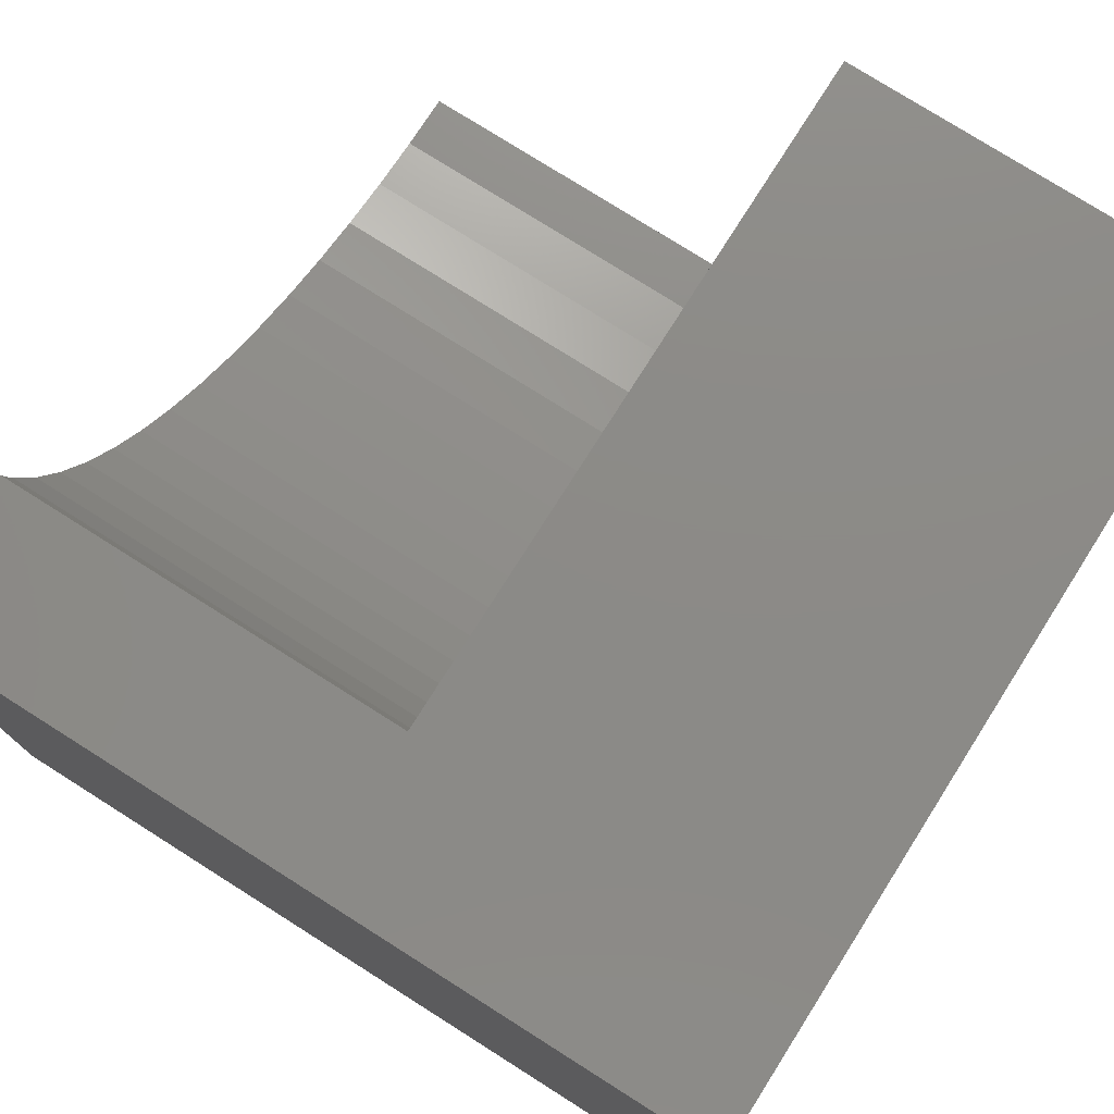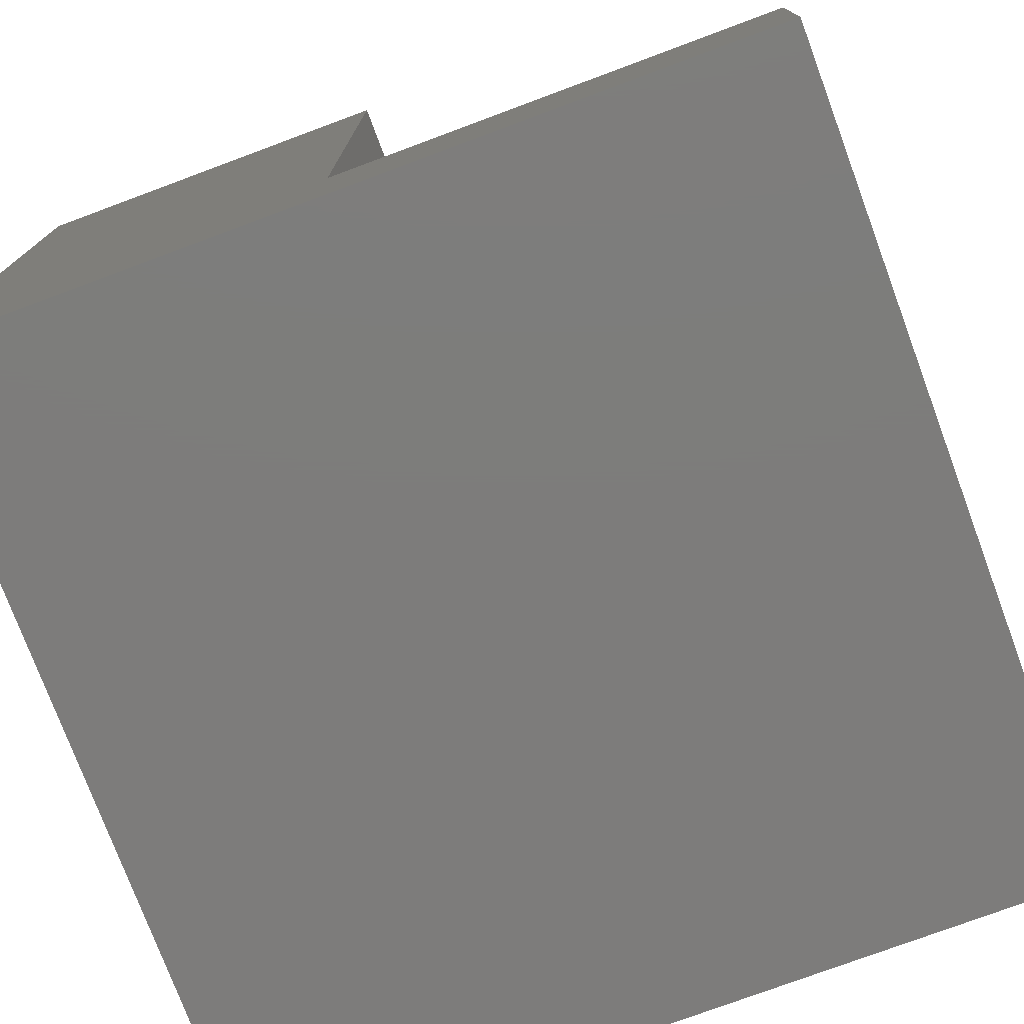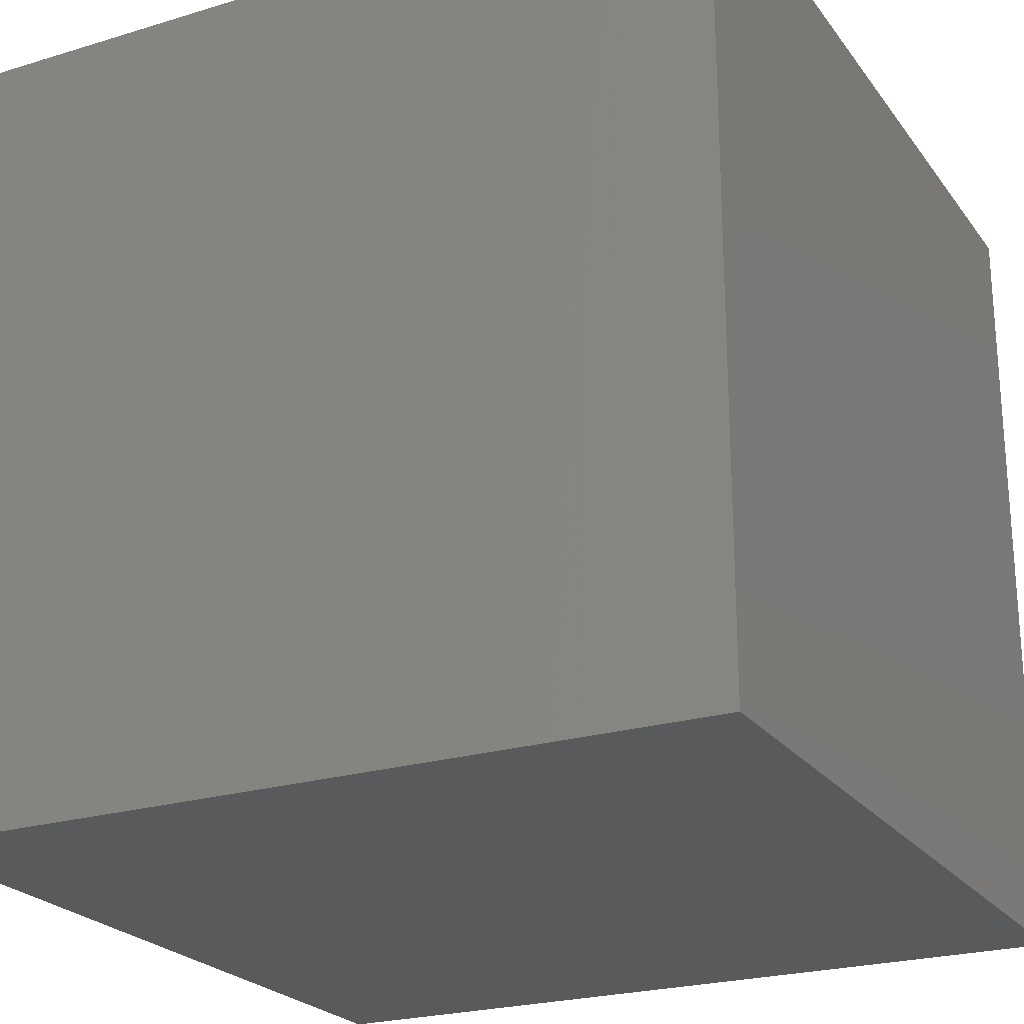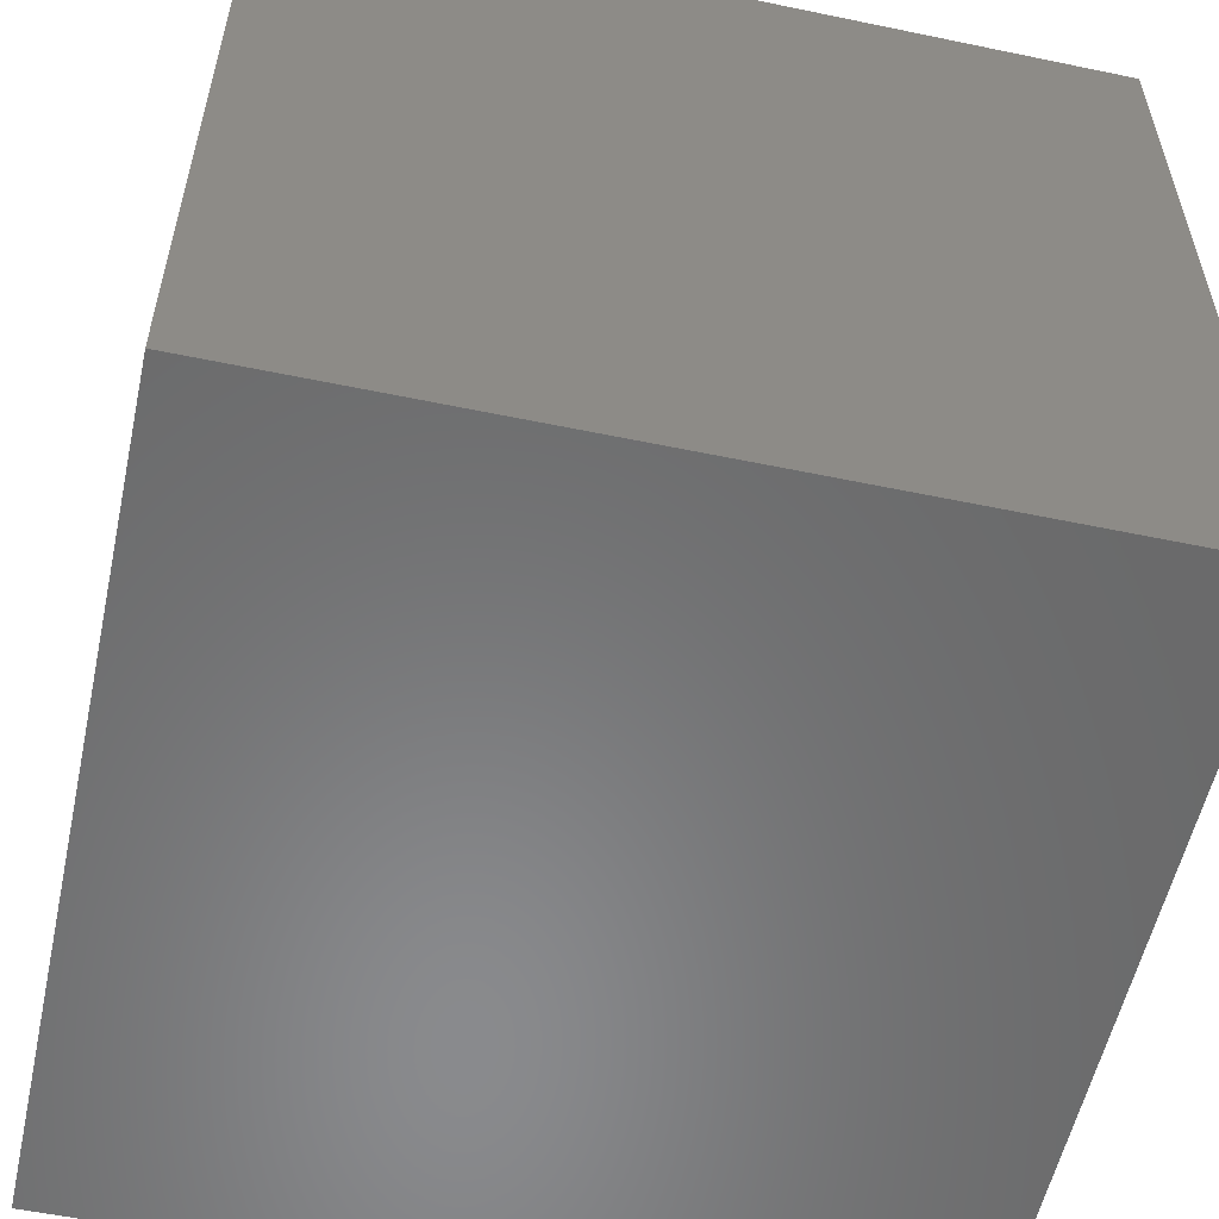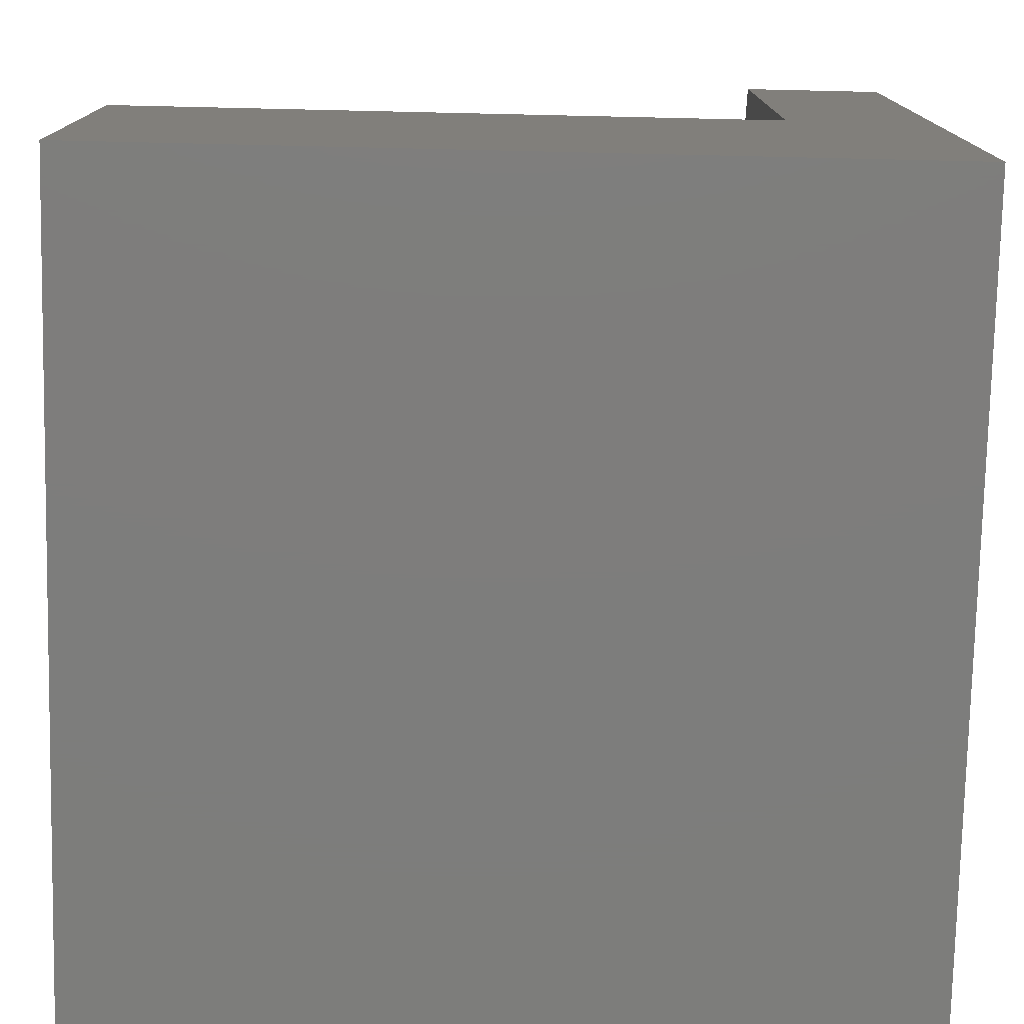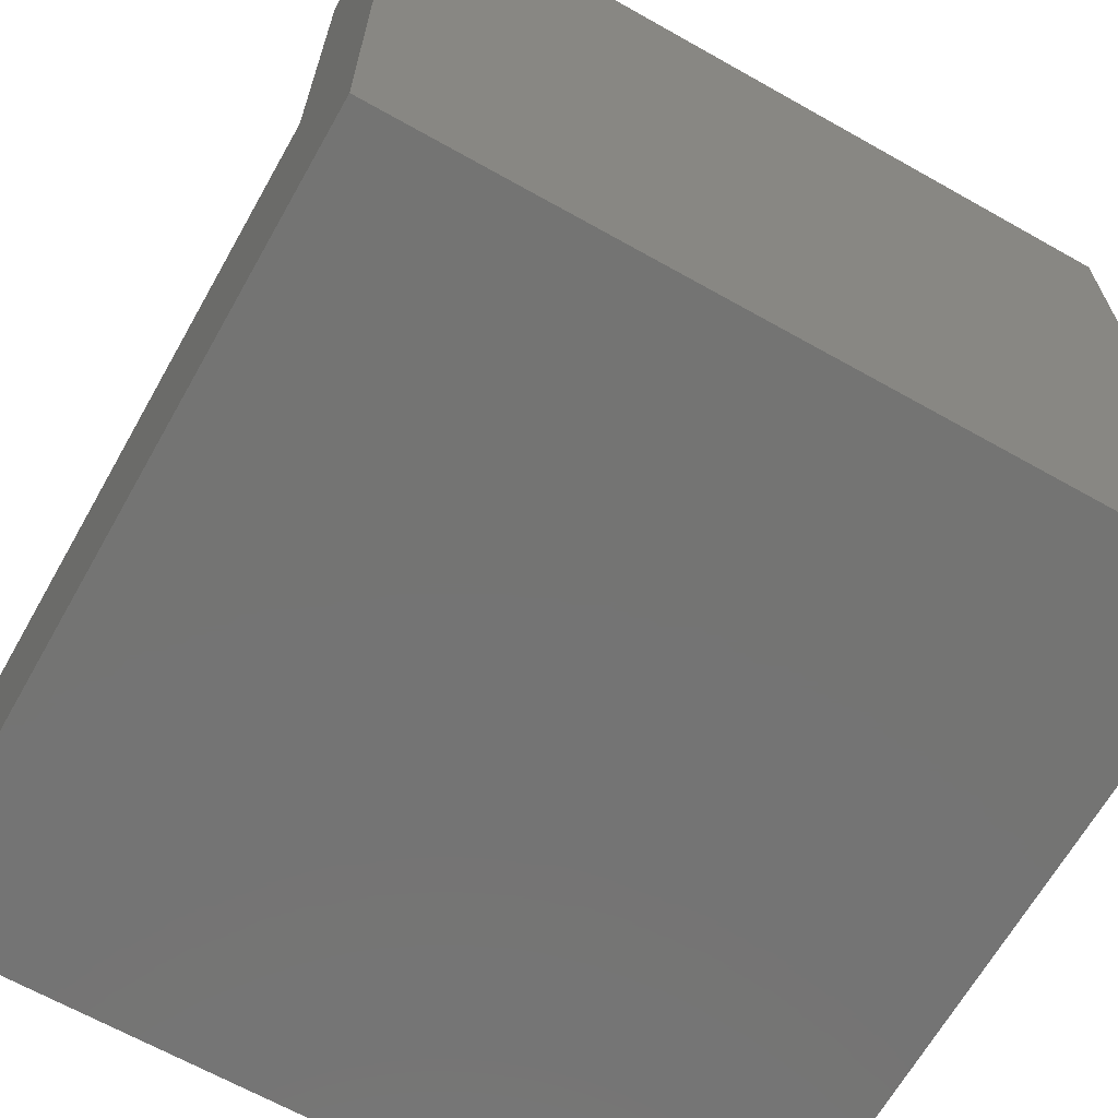
<metadata>
{"format":"stl","ext":"stl","renderer":"f3d","projection":"perspective","resolution":1024,"background":"white","views":[{"elev":77.2,"azim":122.3,"up":"+Y"},{"elev":-76.2,"azim":-69.6,"up":"+Y"},{"elev":-23.5,"azim":27.1,"up":"+Z"},{"elev":-56.1,"azim":167.7,"up":"+Y"},{"elev":-76.9,"azim":-91.3,"up":"+Z"},{"elev":-66.1,"azim":-29.5,"up":"+Z"}]}
</metadata>
<code>
# stl→obj: 48 verts, 88 faces
v 0 10 4.688
v 0 10 0
v 0 1.804 4.688
v 0 0 0
v 0 1.804 10
v 0 0 10
v 0.7144 1.835 10
v 7.702 7.197 10
v 7.428 6.536 10
v 10 0 10
v 7.098 5.902 10
v 6.714 5.299 10
v 6.279 4.732 10
v 5.796 4.204 10
v 5.268 3.721 10
v 4.701 3.286 10
v 4.098 2.902 10
v 3.464 2.572 10
v 2.803 2.298 10
v 2.121 2.083 10
v 1.423 1.928 10
v 8.196 10 10
v 8.165 9.286 10
v 10 10 10
v 8.072 8.577 10
v 7.917 7.879 10
v 10 10 0
v 10 0 0
v 8.196 10 4.688
v -1.506e-15 1.804 4.688
v -1.506e-15 1.804 10
v 0.7144 1.835 4.688
v 1.423 1.928 4.688
v 2.121 2.083 4.688
v 2.803 2.298 4.688
v 3.464 2.572 4.688
v 4.098 2.902 4.688
v 4.701 3.286 4.688
v 5.268 3.721 4.688
v 5.796 4.204 4.688
v 6.279 4.732 4.688
v 6.714 5.299 4.688
v 7.098 5.902 4.688
v 7.428 6.536 4.688
v 7.702 7.197 4.688
v 7.917 7.879 4.688
v 8.072 8.577 4.688
v 8.165 9.286 4.688
f 1 2 3
f 3 2 4
f 3 4 5
f 5 4 6
f 7 5 6
f 8 9 10
f 10 9 11
f 10 11 12
f 12 13 10
f 10 13 14
f 10 14 15
f 15 16 10
f 10 16 17
f 10 17 18
f 18 19 10
f 10 19 20
f 10 20 6
f 6 20 21
f 6 21 7
f 22 23 24
f 24 23 25
f 24 25 10
f 10 25 26
f 10 26 8
f 27 24 28
f 28 24 10
f 2 27 4
f 4 27 28
f 22 24 29
f 29 24 27
f 29 27 1
f 1 27 2
f 28 10 4
f 4 10 6
f 30 31 7
f 30 7 32
f 32 7 21
f 32 21 33
f 33 21 20
f 33 20 34
f 34 20 19
f 34 19 35
f 35 19 18
f 35 18 36
f 36 18 17
f 36 17 37
f 37 17 16
f 37 16 38
f 38 16 15
f 38 15 39
f 39 15 14
f 39 14 40
f 40 14 13
f 40 13 41
f 41 13 12
f 41 12 42
f 42 12 11
f 42 11 43
f 43 11 9
f 43 9 44
f 44 9 8
f 44 8 45
f 45 8 26
f 45 26 46
f 46 26 25
f 46 25 47
f 47 25 23
f 47 23 48
f 48 23 22
f 48 22 29
f 1 30 32
f 37 1 36
f 36 1 35
f 37 38 1
f 1 38 39
f 1 39 40
f 40 41 1
f 1 41 42
f 1 42 43
f 32 33 1
f 1 33 34
f 1 34 35
f 43 44 1
f 1 44 45
f 1 45 46
f 46 47 1
f 1 47 48
f 1 48 29

</code>
